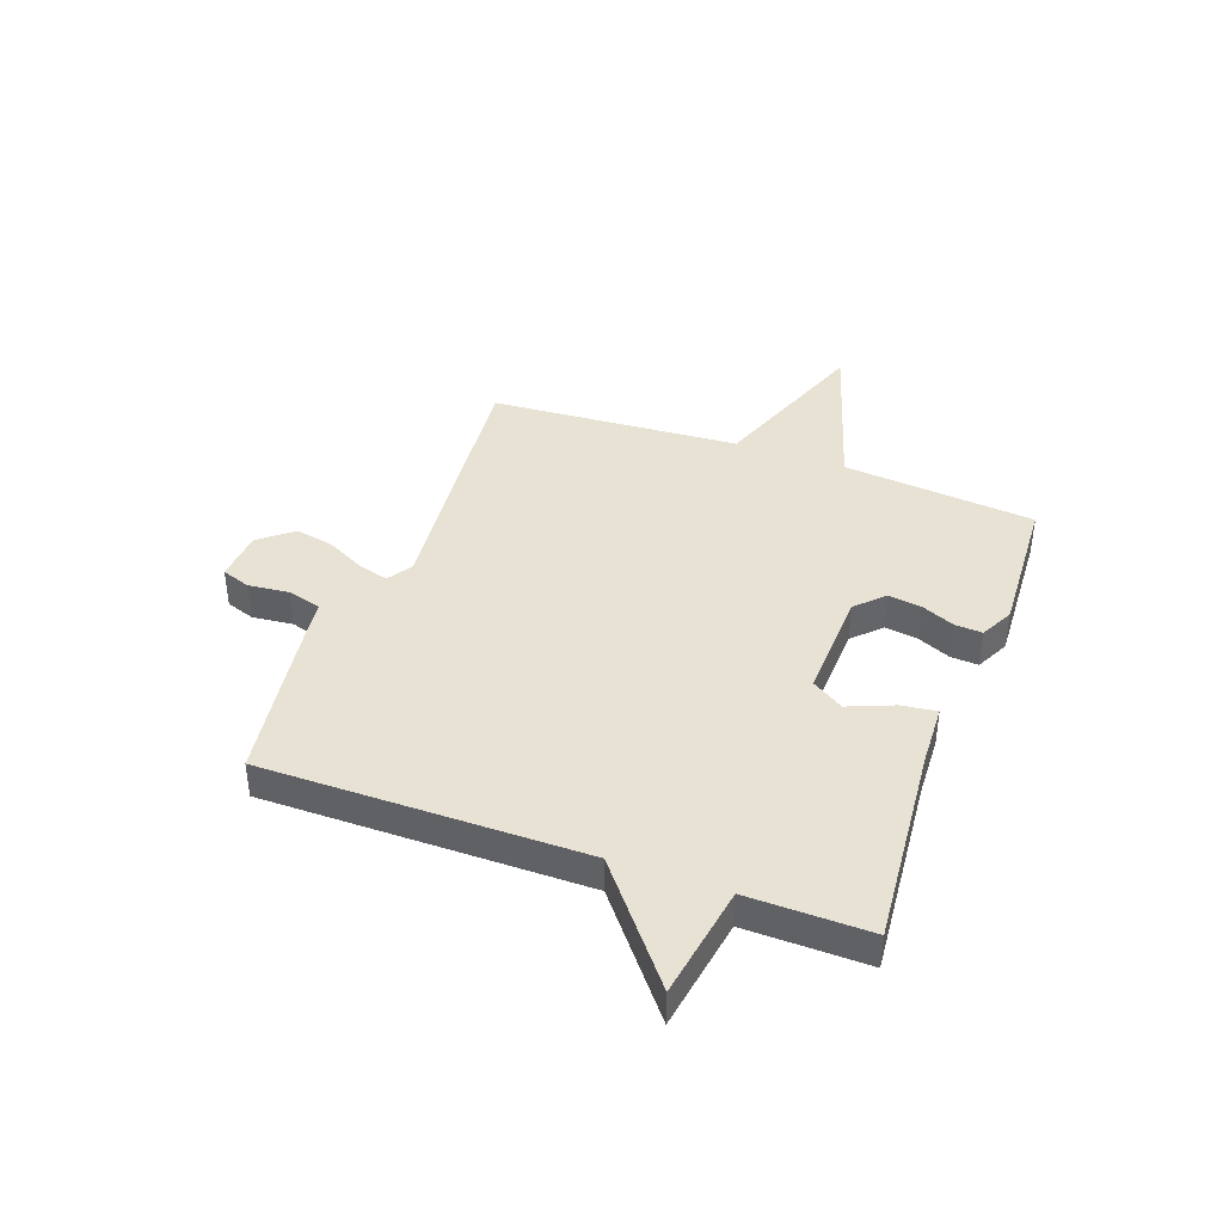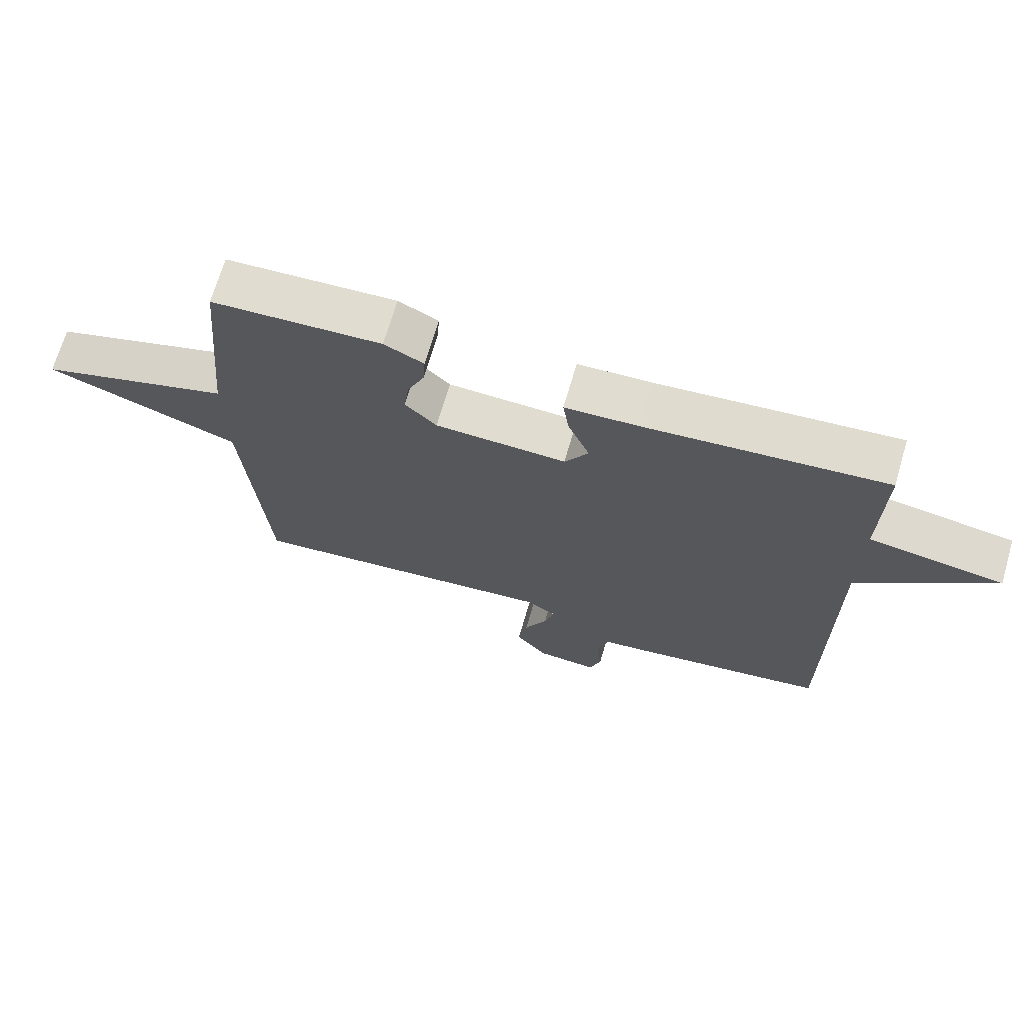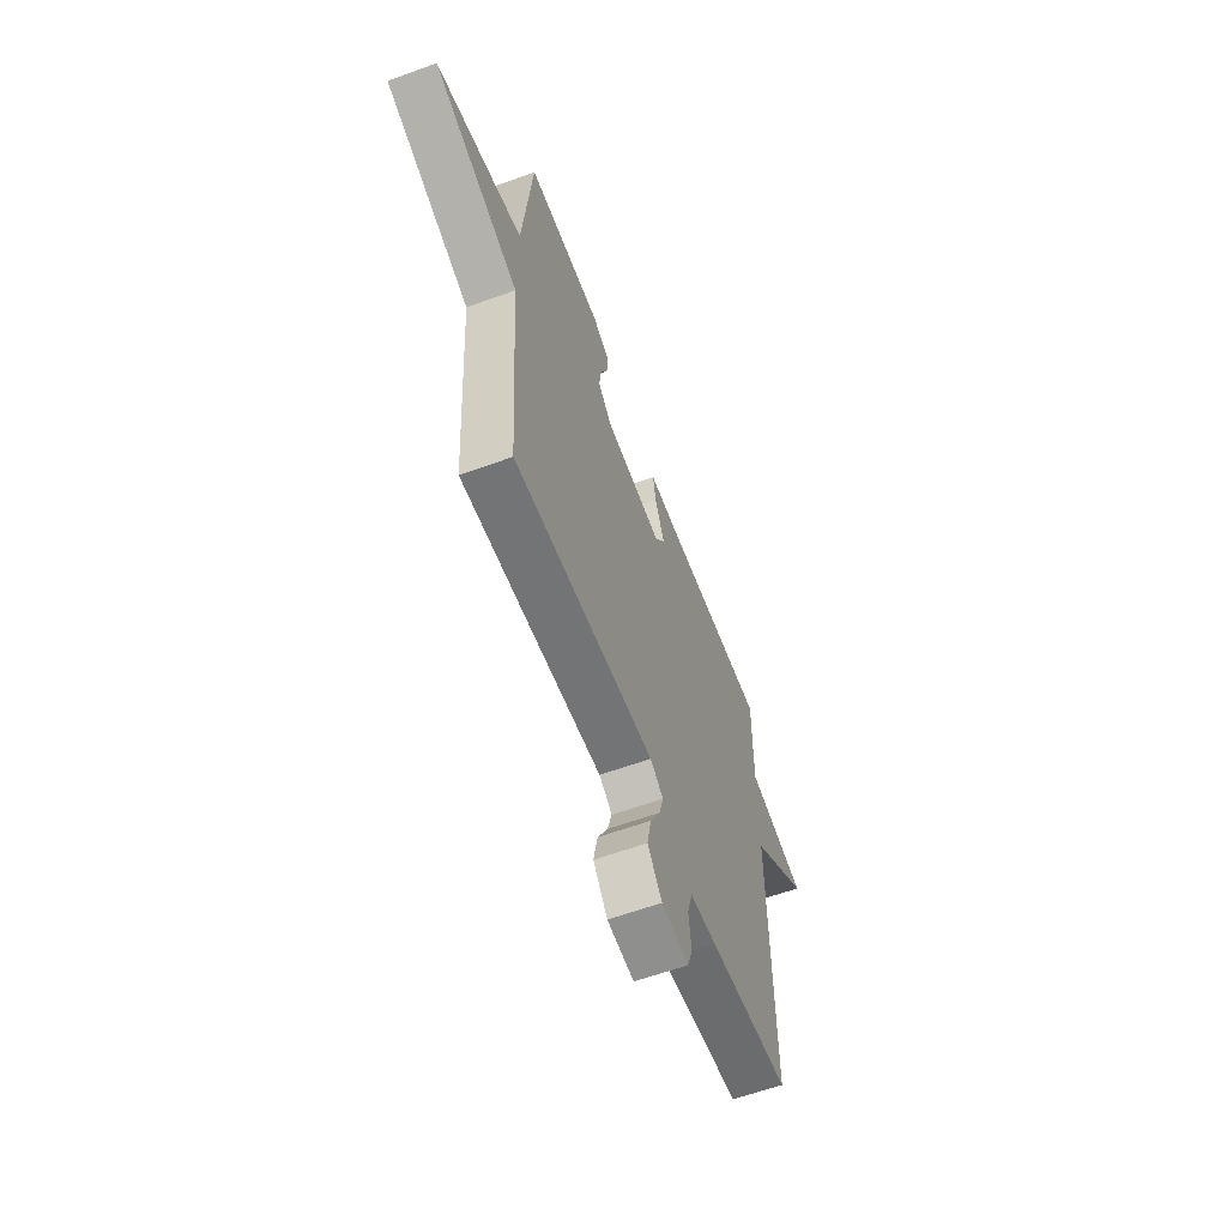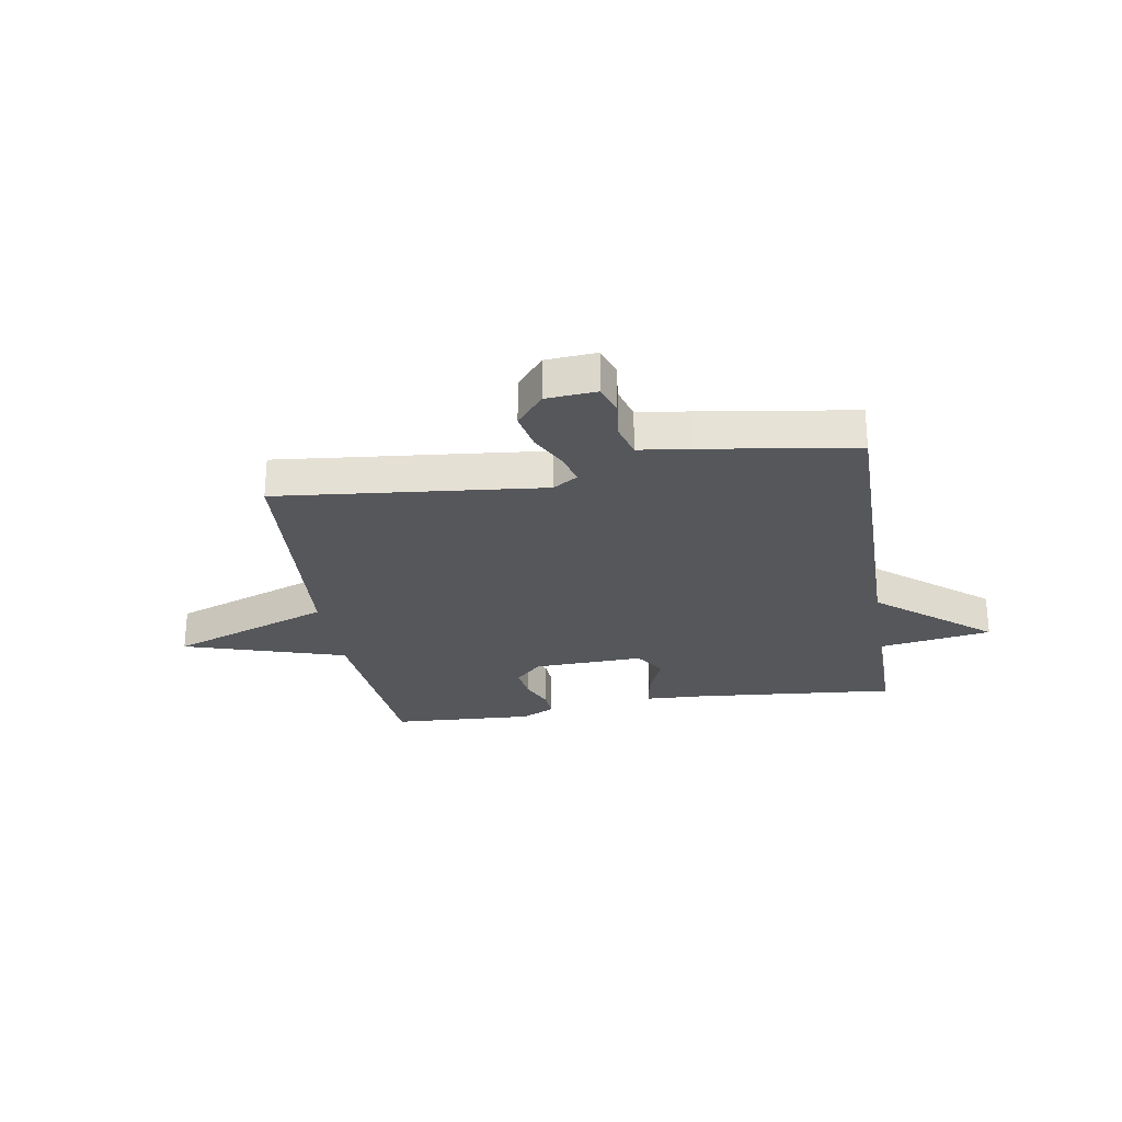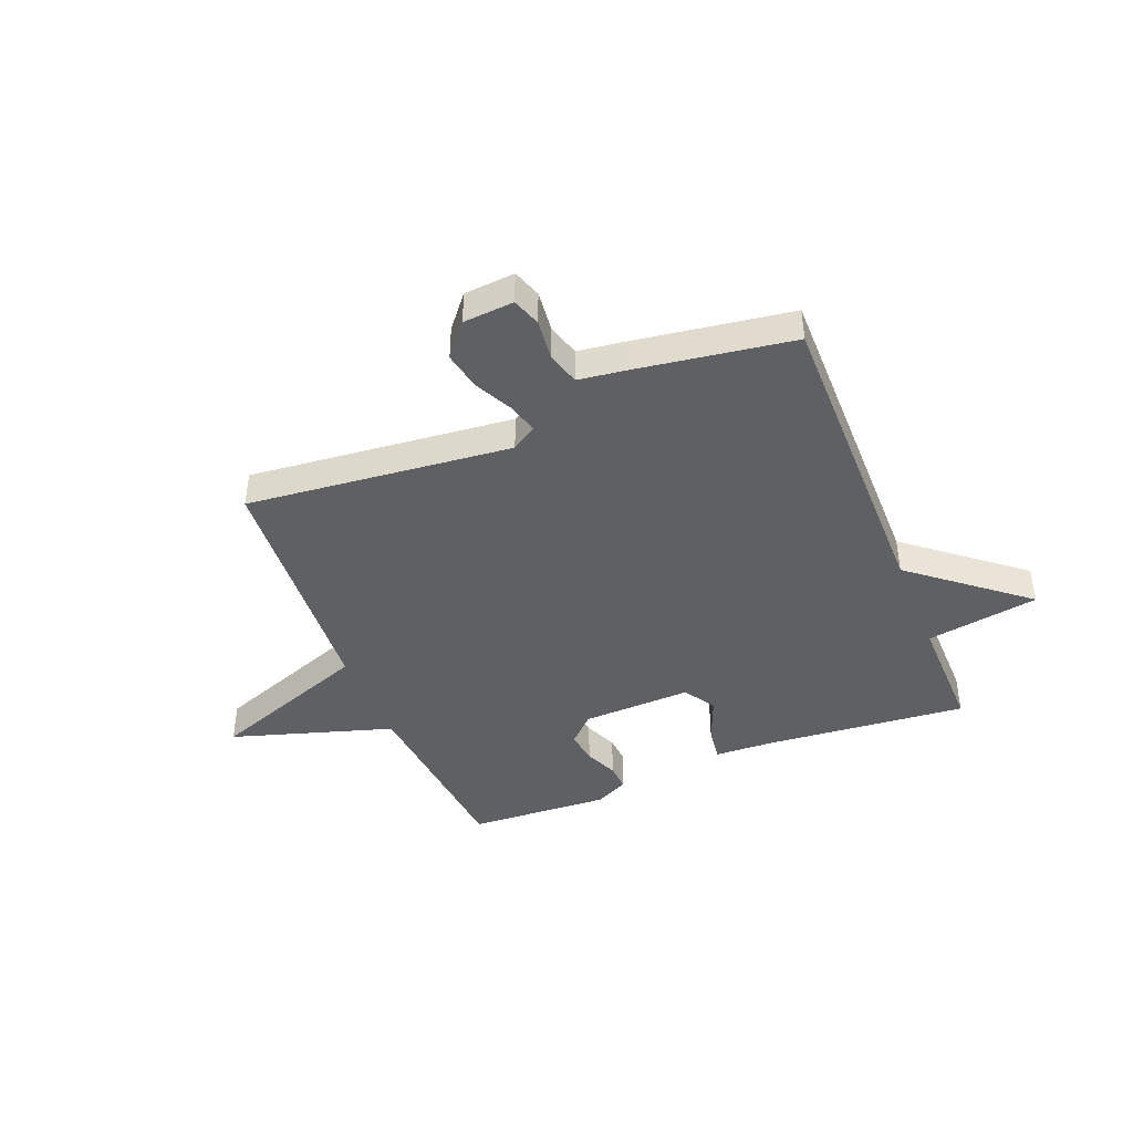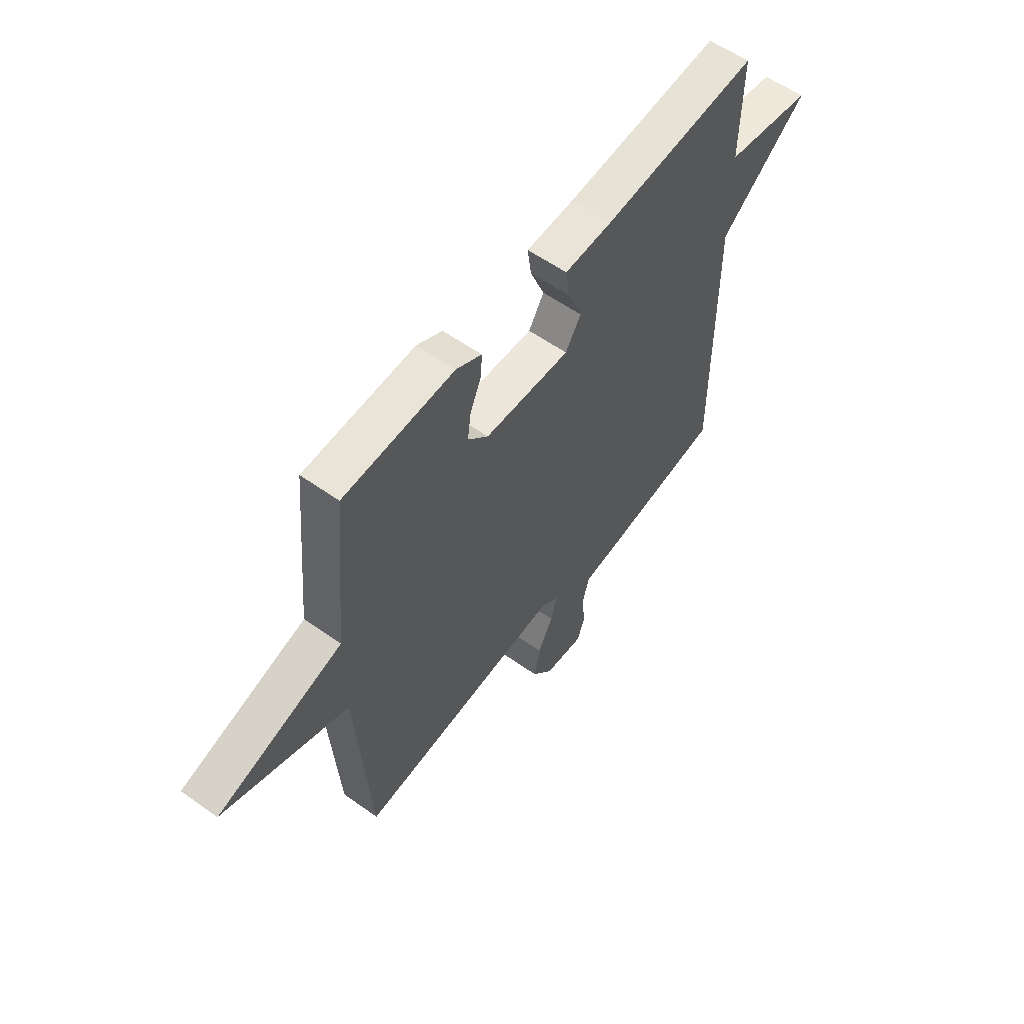
<metadata>
{"format":"obj","ext":"obj","renderer":"f3d","projection":"perspective","resolution":1024,"background":"white","views":[{"elev":40.7,"azim":-69.9,"up":"+Y"},{"elev":69.4,"azim":-163.7,"up":"+Z"},{"elev":-61.4,"azim":110.3,"up":"+Z"},{"elev":-26.7,"azim":-170.6,"up":"+Y"},{"elev":-42.8,"azim":-158.1,"up":"+Y"},{"elev":57.5,"azim":126.5,"up":"+Z"}]}
</metadata>
<code>
v -0.5 0.07 0.5
v -0.135 0.07 0.467
v -0.024 0.07 0.462
v -0.033 0.07 0.398
v -0.066 0.07 0.317
v -0.03 0.07 0.259
v 0.17 0.07 0.266
v 0.218 0.07 0.314
v 0.21 0.07 0.374
v 0.184 0.07 0.434
v 0.181 0.07 0.484
v 0.241 0.07 0.514
v 0.5 0.07 0.5
v 0.532 0.07 0.152
v 0.826 0.07 0.061
v 0.532 0.07 -0.048
v 0.5 0.07 -0.5
v 0.019 0.07 -0.451
v -0.026 0.07 -0.48
v -0.011 0.07 -0.535
v 0.024 0.07 -0.604
v 0.038 0.07 -0.674
v -0.011 0.07 -0.734
v -0.103 0.07 -0.741
v -0.121 0.07 -0.689
v -0.113 0.07 -0.615
v -0.13 0.07 -0.554
v -0.221 0.07 -0.542
v -0.5 0.07 -0.5
v -0.497 0.07 0.08
v -0.702 0.07 0.247
v -0.497 0.07 0.28
v -0.5 0 0.5
v -0.135 0 0.467
v -0.024 0 0.462
v -0.033 0 0.398
v -0.066 0 0.317
v -0.03 0 0.259
v 0.17 0 0.266
v 0.218 0 0.314
v 0.21 0 0.374
v 0.184 0 0.434
v 0.181 0 0.484
v 0.241 0 0.514
v 0.5 0 0.5
v 0.532 0 0.152
v 0.826 0 0.061
v 0.532 0 -0.048
v 0.5 0 -0.5
v 0.019 0 -0.451
v -0.026 0 -0.48
v -0.011 0 -0.535
v 0.024 0 -0.604
v 0.038 0 -0.674
v -0.011 0 -0.734
v -0.103 0 -0.741
v -0.121 0 -0.689
v -0.113 0 -0.615
v -0.13 0 -0.554
v -0.221 0 -0.542
v -0.5 0 -0.5
v -0.497 0 0.08
v -0.702 0 0.247
v -0.497 0 0.28
f 30 31 32
f 27 28 29 30
f 27 30 32
f 24 25 26
f 23 24 26
f 22 23 26
f 21 22 26
f 20 21 26
f 19 20 26 27
f 16 17 18
f 16 18 19
f 14 15 16
f 13 14 16
f 12 13 16
f 11 12 16
f 10 11 16
f 9 10 16
f 8 9 16
f 16 19 27
f 8 16 27
f 7 8 27
f 2 3 4 5
f 1 2 5
f 32 1 5
f 27 32 5
f 6 7 27
f 5 6 27
f 64 63 62
f 62 61 60 59
f 64 62 59
f 58 57 56
f 58 56 55
f 58 55 54
f 58 54 53
f 58 53 52
f 59 58 52 51
f 50 49 48
f 51 50 48
f 48 47 46
f 48 46 45
f 48 45 44
f 48 44 43
f 48 43 42
f 48 42 41
f 48 41 40
f 59 51 48
f 59 48 40
f 59 40 39
f 37 36 35 34
f 37 34 33
f 37 33 64
f 37 64 59
f 59 39 38
f 59 38 37
f 1 33 34 2
f 2 34 35 3
f 3 35 36 4
f 4 36 37 5
f 5 37 38 6
f 6 38 39 7
f 7 39 40 8
f 8 40 41 9
f 9 41 42 10
f 10 42 43 11
f 11 43 44 12
f 12 44 45 13
f 13 45 46 14
f 14 46 47 15
f 15 47 48 16
f 16 48 49 17
f 17 49 50 18
f 18 50 51 19
f 19 51 52 20
f 20 52 53 21
f 21 53 54 22
f 22 54 55 23
f 23 55 56 24
f 24 56 57 25
f 25 57 58 26
f 26 58 59 27
f 27 59 60 28
f 28 60 61 29
f 29 61 62 30
f 30 62 63 31
f 31 63 64 32
f 32 64 33 1

</code>
